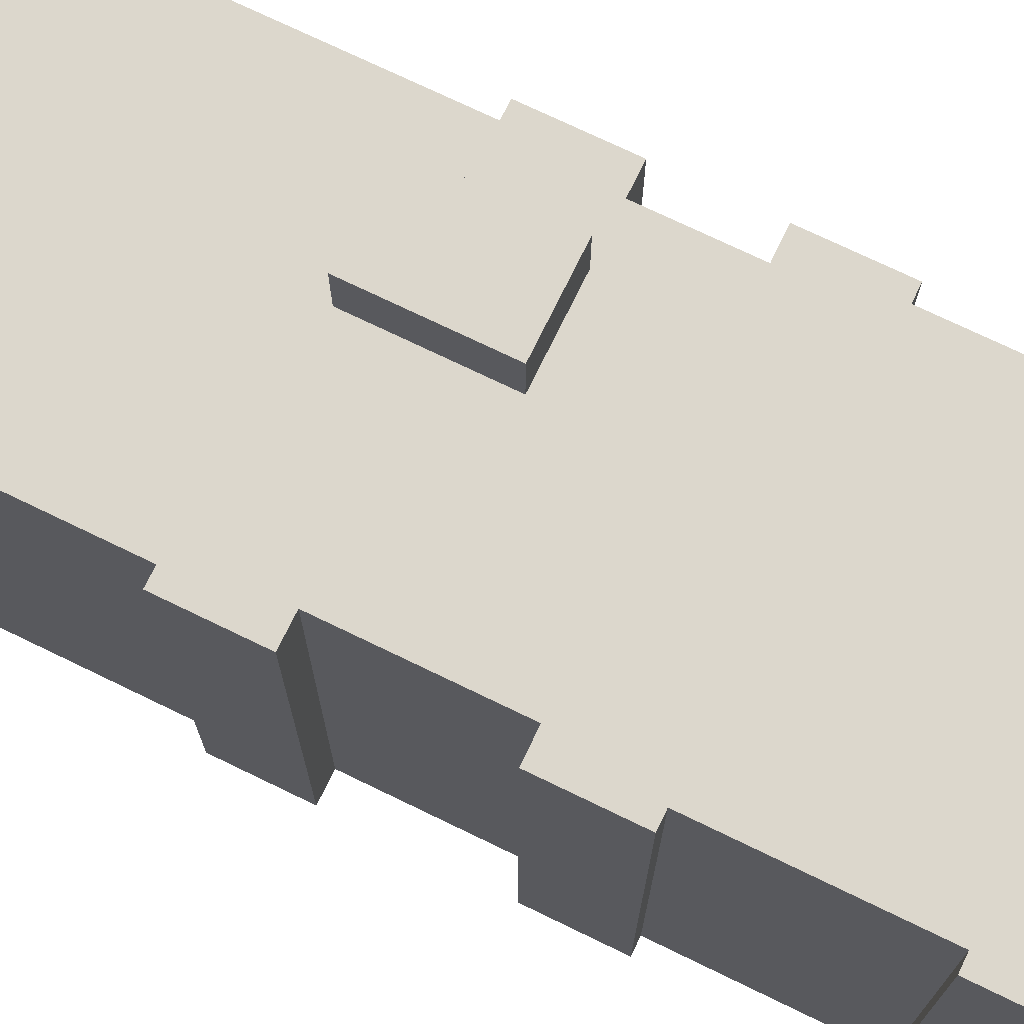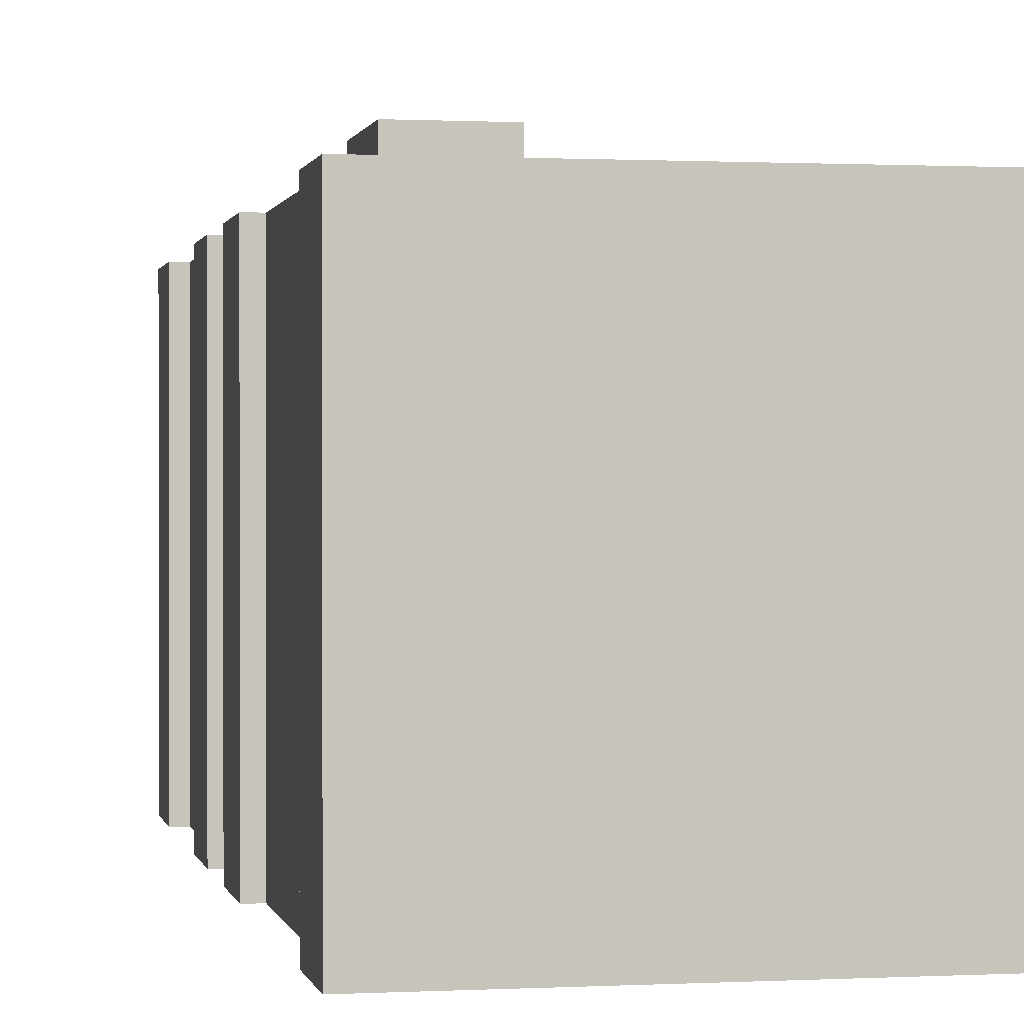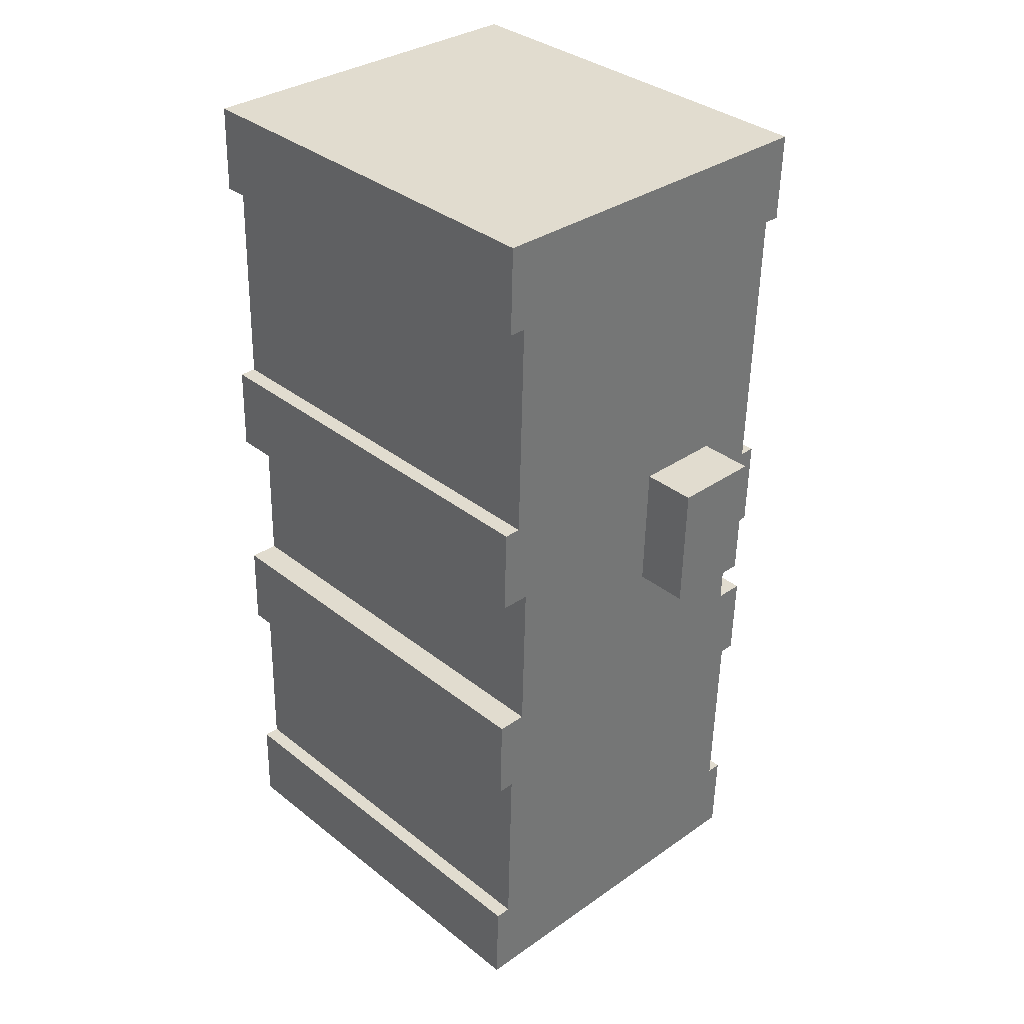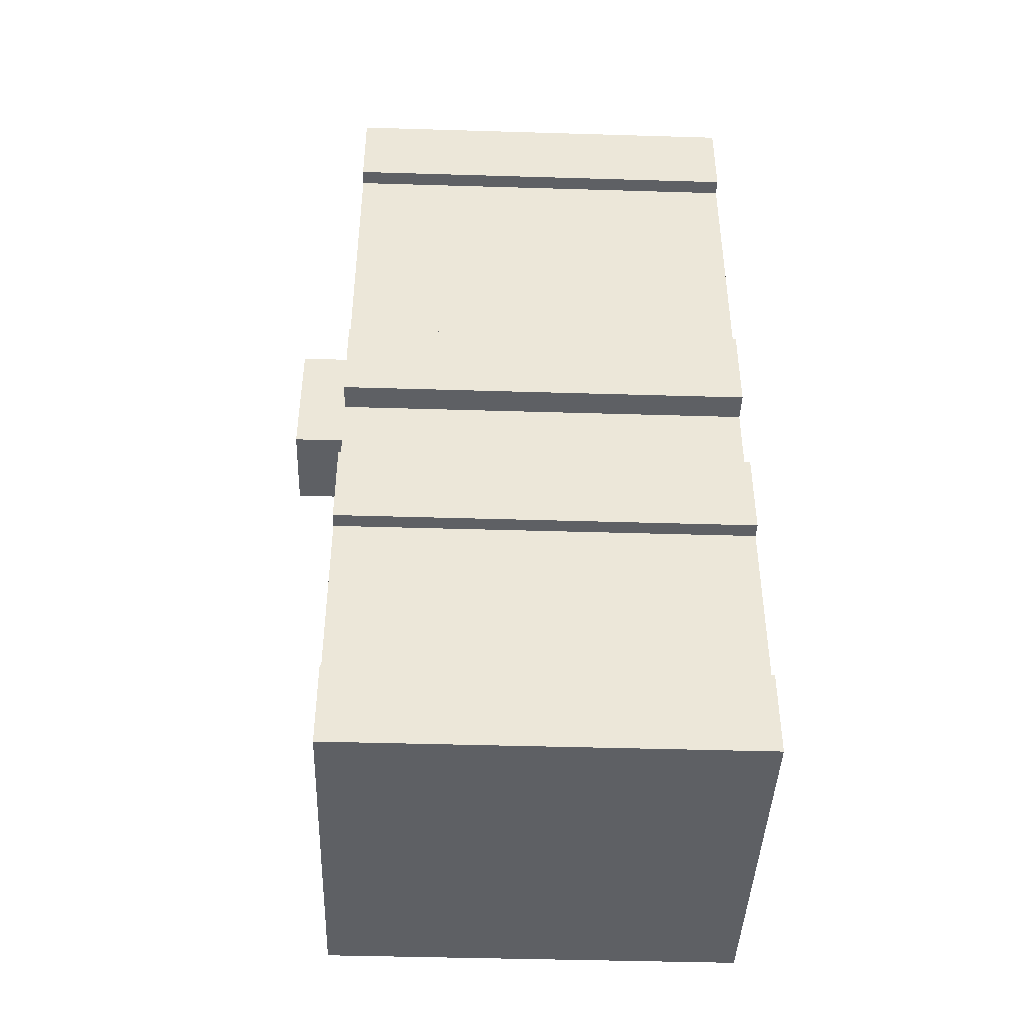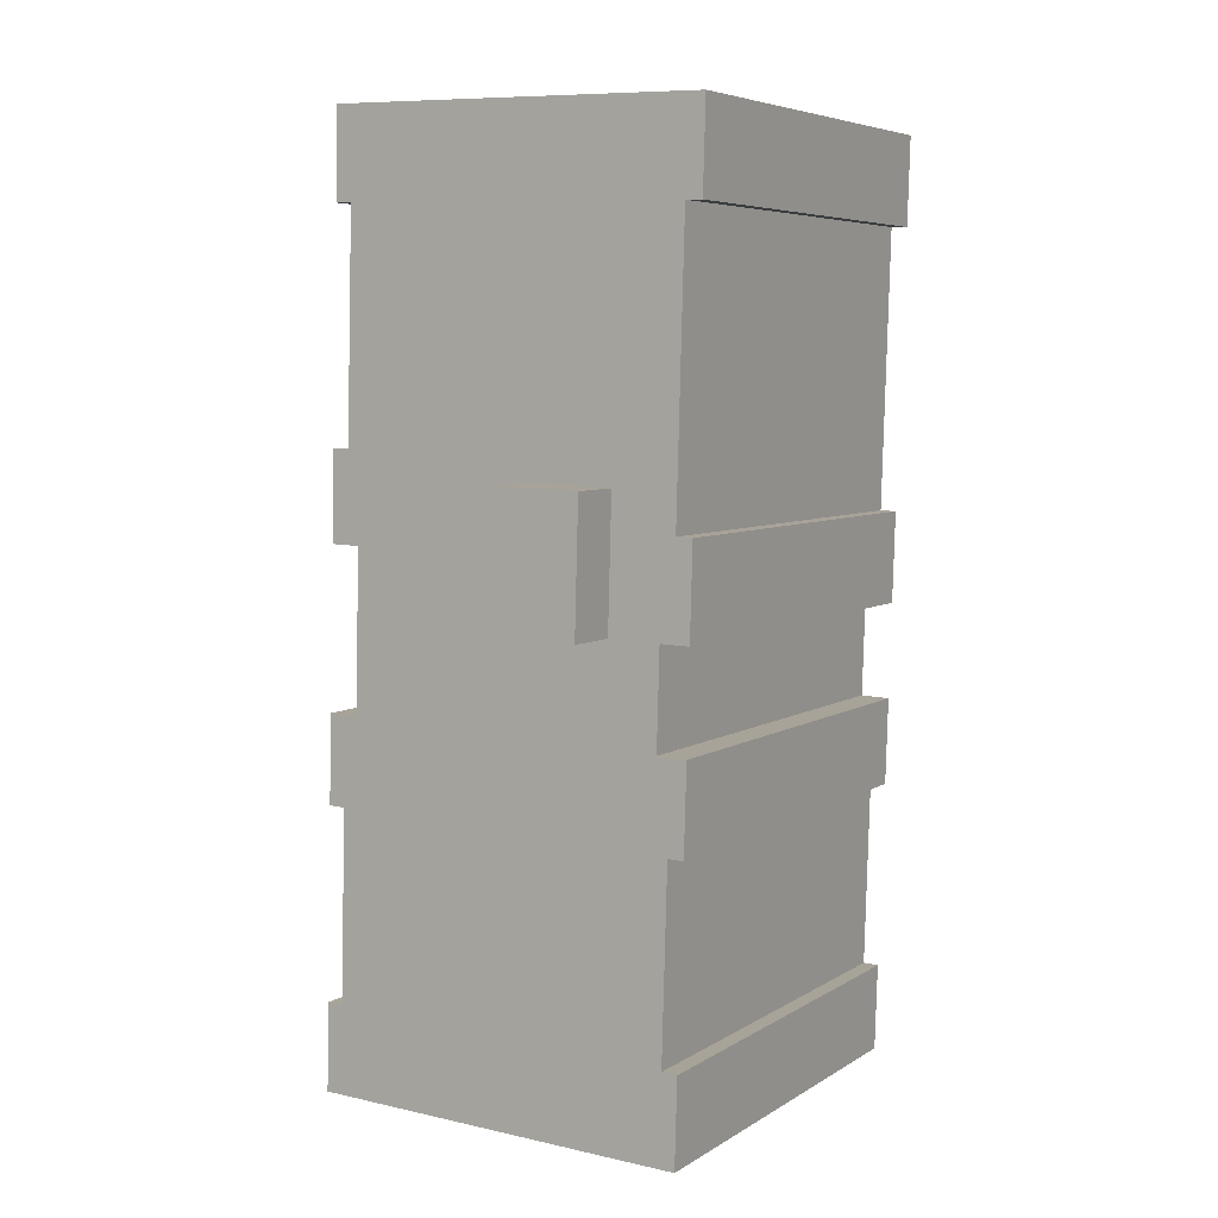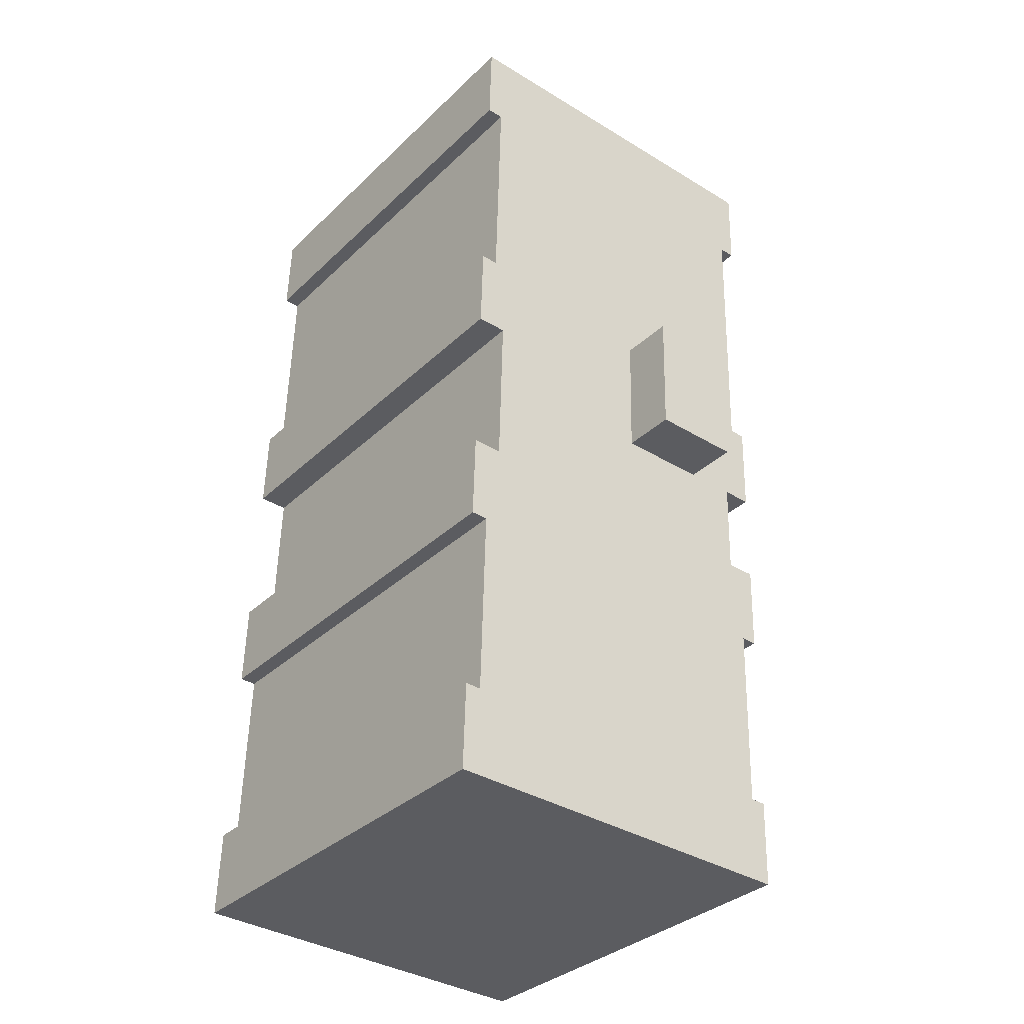
<metadata>
{"format":"obj","ext":"obj","renderer":"f3d","projection":"perspective","resolution":1024,"background":"white","views":[{"elev":72.8,"azim":114.3,"up":"+Y"},{"elev":0.5,"azim":-12.8,"up":"+Y"},{"elev":35.2,"azim":136.2,"up":"+Z"},{"elev":-44.4,"azim":-92.0,"up":"+Z"},{"elev":6.0,"azim":-149.4,"up":"+Z"},{"elev":-33.9,"azim":141.7,"up":"+Z"}]}
</metadata>
<code>
v  5.322 27.29 -26.12
v  10.23 27.29 -18.6
v  10.44 27.29 -25.98
v  5.113 27.29 -18.75
v  5.113 1.148e-15 -18.75
v  10.23 1.139e-15 -18.6
v  10.44 1.591e-15 -25.98
v  5.322 1.599e-15 -26.12
v  22.06 24.17 -18.27
v  21.06 24.17 -17.15
v  22.03 24.17 -17.12
v  22.97 24.17 -51.89
v  21.92 24.17 -46.94
v  22.83 24.17 -46.92
v  22.56 24.17 -36.12
v  20.74 24.17 -31.18
v  22.42 24.17 -31.13
v  2.567 24.17 -31.72
v  0.897 24.17 -31.77
v  1.028 24.17 -36.42
v  21.62 24.17 -36.15
v  1.038 24.17 -36.77
v  1.946 24.17 -36.74
v  2.249 24.17 -47.48
v  1.356 24.17 -47.51
v  1.497 24.17 -52.5
v  6.063 24.17 -52.37
v  15.01 24.17 -52.12
v  9.365 24.17 -52.27
v  11.18 24.17 -52.22
v  2.411 24.17 -26.2
v  20.59 24.17 -25.69
v  1.08 24.17 -5.025
v  20.7 24.17 -4.437
v  1.427 24.17 -17.33
v  1.47 24.17 -18.85
v  22.17 24.17 -22.12
v  1.53 24.17 -20.98
v  0.603 24.17 -21
v  20.49 24.17 -22.16
v  0.742 24.17 -25.92
v  0.751 24.17 -26.25
v  21.66 24.17 -4.41
v  9.696 24.17 0.274
v  21.52 24.17 0.607
v  4.581 24.17 0.129
v  0 24.17 1.48e-15
v  0.143 24.17 -5.052
v  20.7 2.717e-16 -4.437
v  21.06 1.05e-15 -17.15
v  22.03 1.048e-15 -17.12
v  22.17 1.354e-15 -22.12
v  22.06 1.119e-15 -18.27
v  20.49 1.357e-15 -22.16
v  20.74 1.909e-15 -31.18
v  20.59 1.573e-15 -25.69
v  22.42 1.906e-15 -31.13
v  22.56 2.212e-15 -36.12
v  21.62 2.213e-15 -36.15
v  21.92 2.874e-15 -46.94
v  22.83 2.873e-15 -46.92
v  22.97 3.177e-15 -51.89
v  21.52 -3.717e-17 0.607
v  21.66 2.7e-16 -4.41
v  1.356 2.909e-15 -47.51
v  2.249 2.907e-15 -47.48
v  0.897 1.945e-15 -31.77
v  2.567 1.942e-15 -31.72
v  0.603 1.286e-15 -21
v  1.53 1.285e-15 -20.98
v  0 0 0
v  9.696 -1.678e-17 0.274
v  4.581 -7.899e-18 0.129
v  6.063 3.207e-15 -52.37
v  1.497 3.214e-15 -52.5
v  15.01 3.191e-15 -52.12
v  9.365 3.201e-15 -52.27
v  11.18 3.198e-15 -52.22
v  1.946 2.25e-15 -36.74
v  1.038 2.252e-15 -36.77
v  2.411 1.604e-15 -26.2
v  0.751 1.607e-15 -26.25
v  1.08 3.077e-16 -5.025
v  0.143 3.093e-16 -5.052
v  1.028 2.23e-15 -36.42
v  0.742 1.587e-15 -25.92
v  1.47 1.154e-15 -18.85
v  1.427 1.061e-15 -17.33
v  5.322 24.17 -26.12
v  5.113 24.17 -18.75
v  10.23 24.17 -18.6
v  10.44 24.17 -25.98
g defaultobject
f 1 2 3
f 2 1 4
f 5 2 4
f 2 5 6
f 6 3 2
f 3 6 7
f 7 1 3
f 1 7 8
f 8 4 1
f 4 8 5
f 8 6 5
f 6 8 7
f 9 10 11
f 12 13 14
f 15 16 17
f 16 15 18
f 18 15 19
f 19 15 20
f 20 15 21
f 20 21 22
f 22 21 23
f 23 21 13
f 23 13 24
f 24 13 25
f 25 13 26
f 26 13 27
f 27 13 12
f 27 12 28
f 27 28 29
f 29 28 30
f 16 31 32
f 31 16 18
f 10 33 34
f 33 10 35
f 35 10 36
f 36 10 9
f 36 9 37
f 36 37 38
f 38 37 39
f 39 37 40
f 39 40 41
f 41 40 32
f 41 32 31
f 41 31 42
f 43 44 45
f 44 43 46
f 46 43 47
f 47 43 34
f 47 34 48
f 48 34 33
f 49 10 34
f 10 49 50
f 51 9 11
f 9 51 37
f 37 51 52
f 52 51 53
f 54 32 40
f 32 54 16
f 16 54 55
f 55 54 56
f 57 15 17
f 15 57 58
f 59 13 21
f 13 59 60
f 61 12 14
f 12 61 62
f 63 43 45
f 43 63 64
f 50 11 10
f 11 50 51
f 55 17 16
f 17 55 57
f 60 14 13
f 14 60 61
f 65 24 25
f 24 65 66
f 67 18 19
f 18 67 68
f 69 38 39
f 38 69 70
f 71 46 47
f 46 71 44
f 44 71 45
f 45 71 72
f 45 72 63
f 72 71 73
f 52 40 37
f 40 52 54
f 58 21 15
f 21 58 59
f 62 28 12
f 28 62 30
f 30 62 29
f 29 62 27
f 27 62 26
f 26 62 74
f 26 74 75
f 74 62 76
f 74 76 77
f 77 76 78
f 79 22 23
f 22 79 80
f 81 42 31
f 42 81 82
f 83 48 33
f 48 83 84
f 64 34 43
f 34 64 49
f 75 25 26
f 25 75 65
f 66 23 24
f 23 66 79
f 80 20 22
f 20 80 19
f 19 80 67
f 67 80 85
f 68 31 18
f 31 68 81
f 82 41 42
f 41 82 39
f 39 82 69
f 69 82 86
f 70 36 38
f 36 70 35
f 35 70 33
f 33 70 87
f 33 87 88
f 33 88 83
f 84 47 48
f 47 84 71
f 5 89 90
f 89 5 8
f 6 90 91
f 90 6 5
f 7 91 92
f 91 7 6
f 8 92 89
f 92 8 7
f 72 64 63
f 64 72 73
f 64 73 71
f 64 71 49
f 49 71 84
f 49 84 83
f 83 50 49
f 50 83 88
f 50 88 87
f 50 87 53
f 53 87 52
f 52 87 70
f 52 70 69
f 52 69 54
f 54 69 86
f 54 86 56
f 56 86 81
f 81 86 82
f 81 55 56
f 55 81 68
f 55 58 57
f 58 55 68
f 58 68 67
f 58 67 85
f 58 85 59
f 59 85 80
f 59 80 79
f 59 79 60
f 60 79 66
f 60 66 65
f 60 65 75
f 60 75 74
f 60 74 62
f 62 74 76
f 76 74 77
f 76 77 78
f 62 61 60
f 53 51 50

</code>
